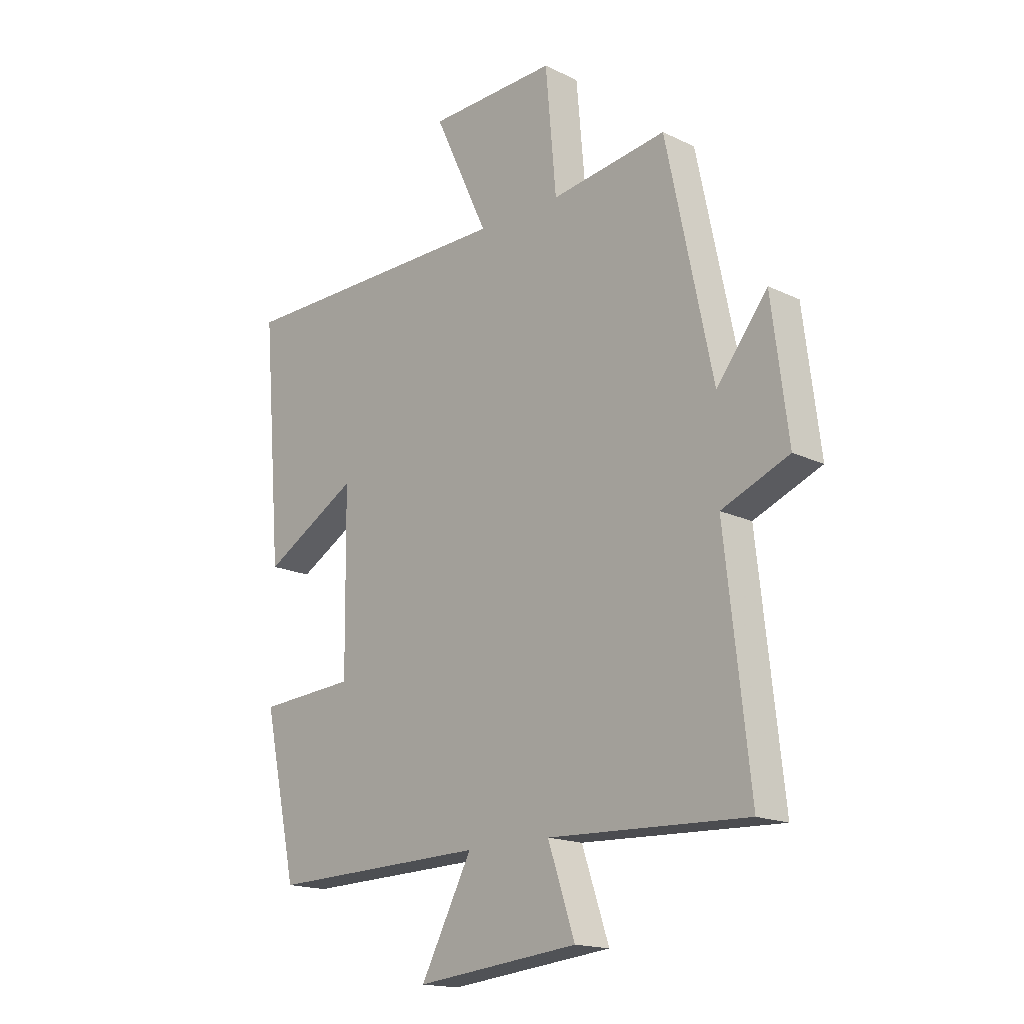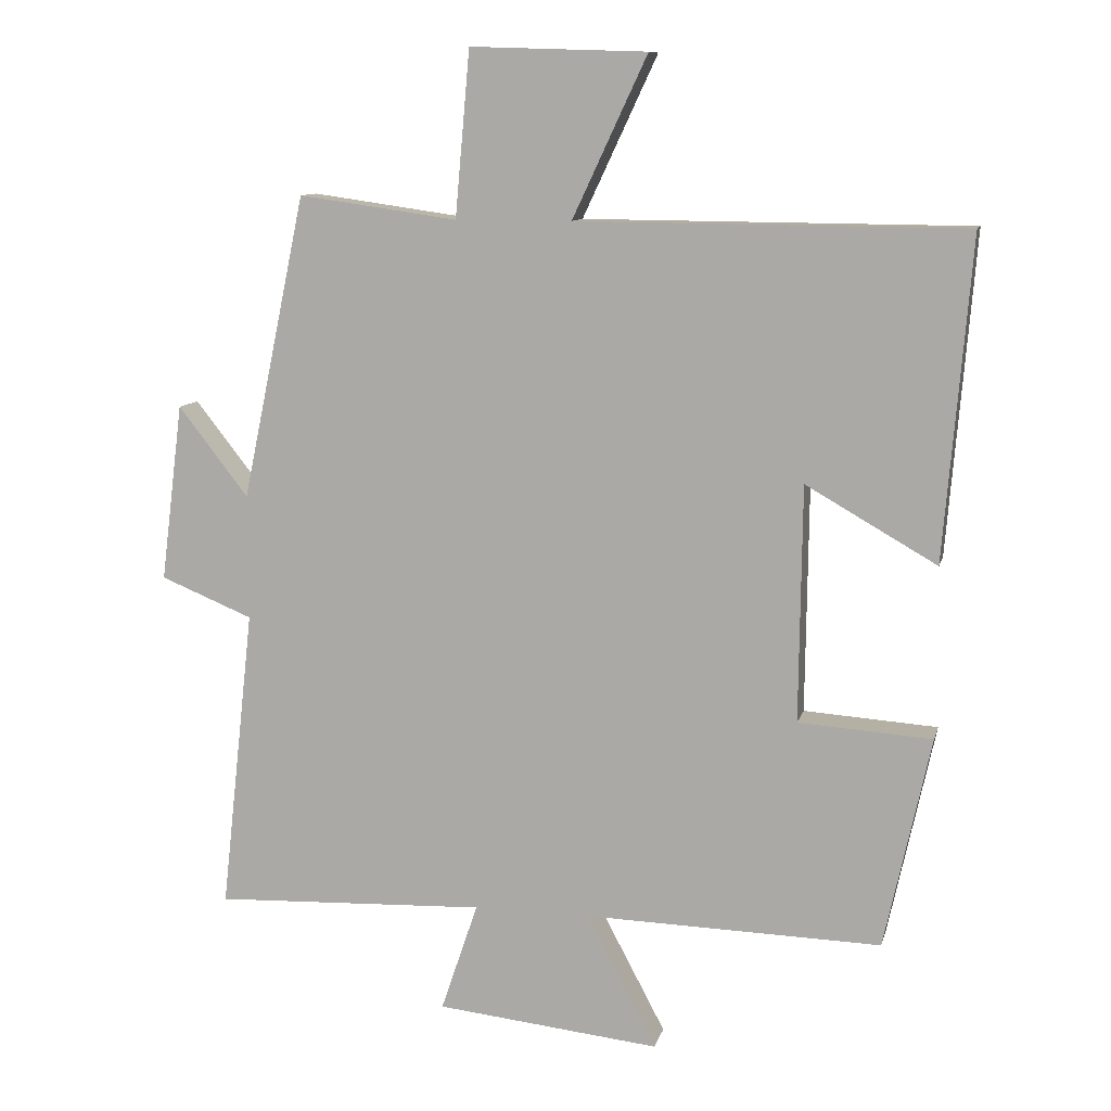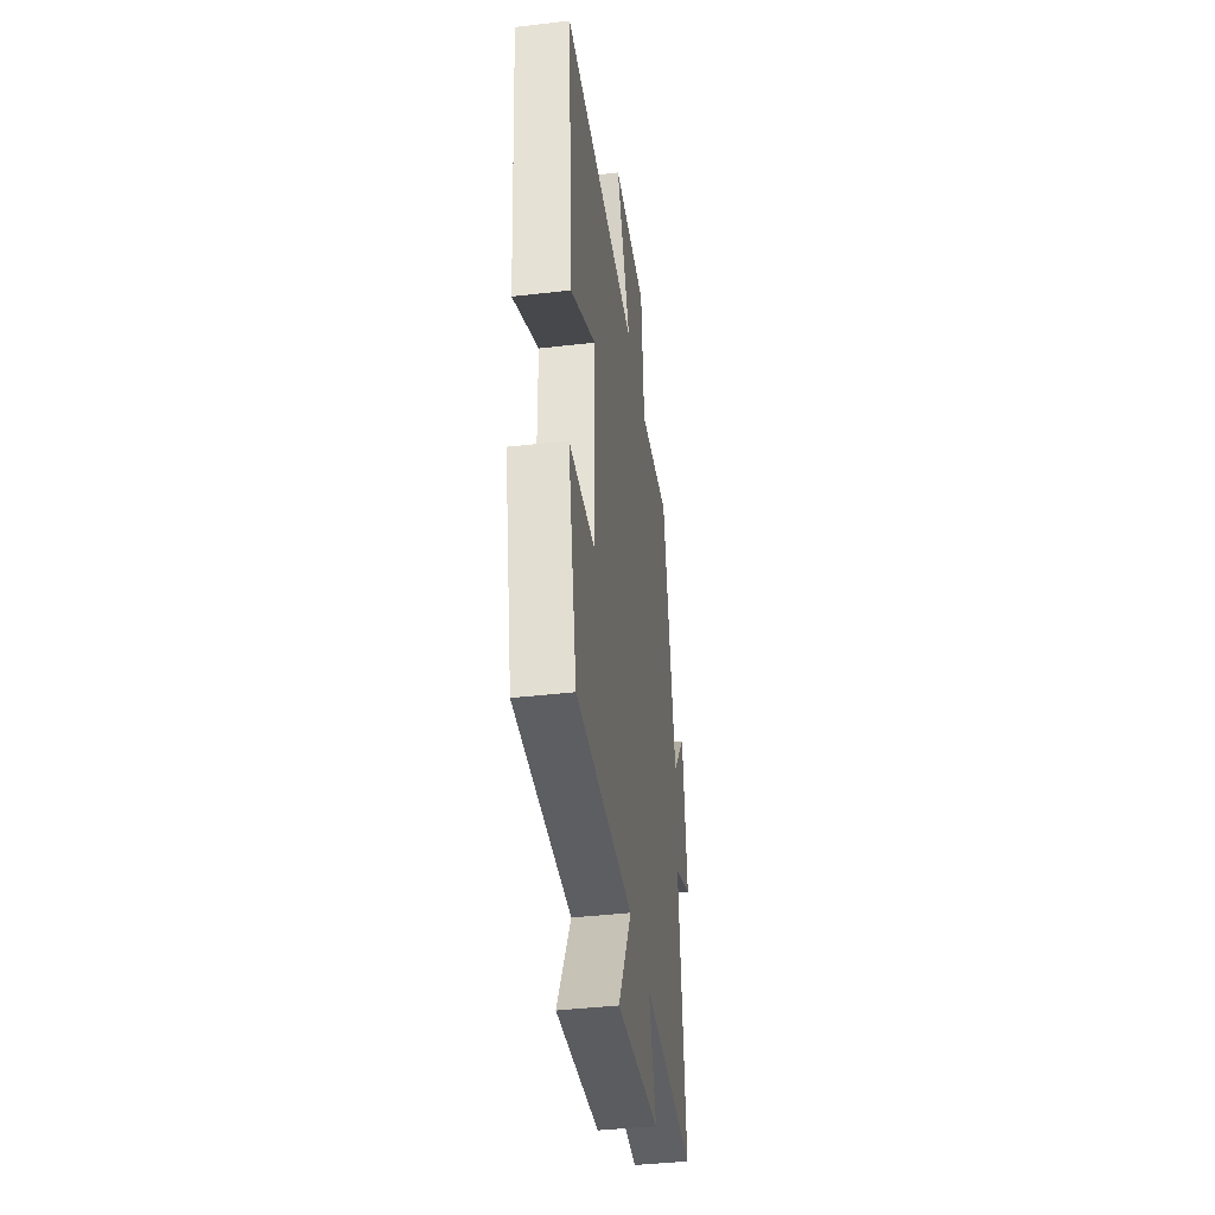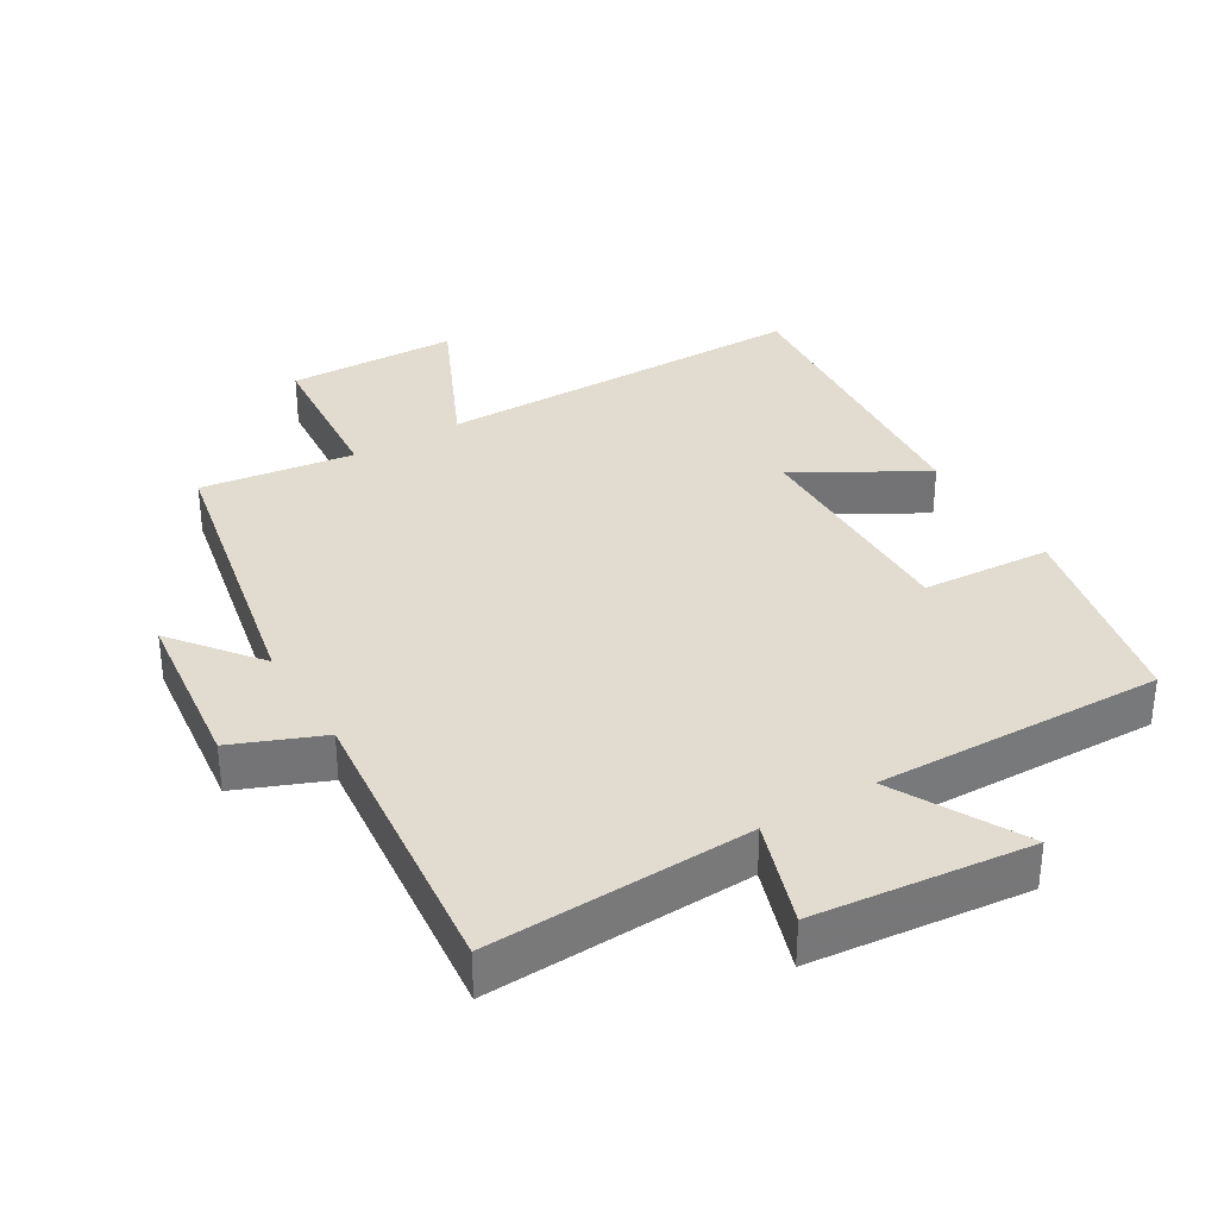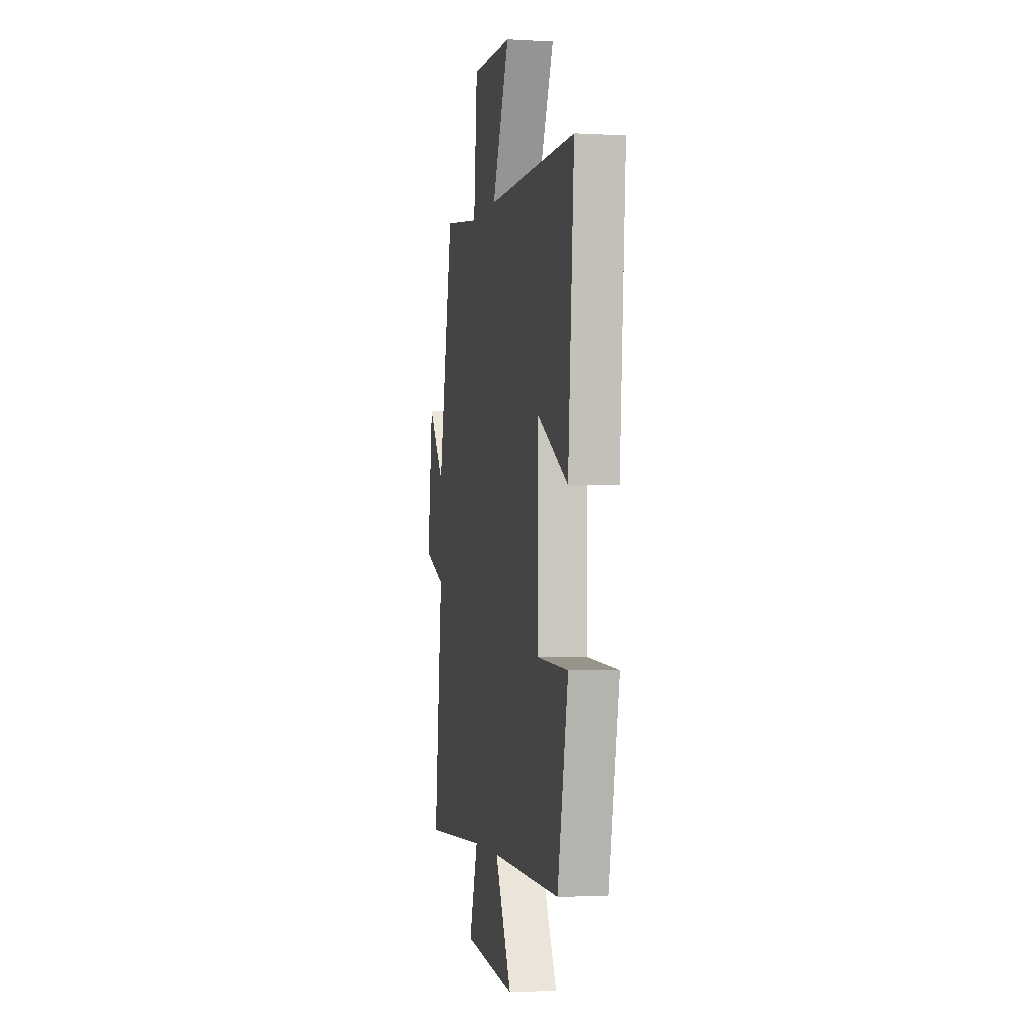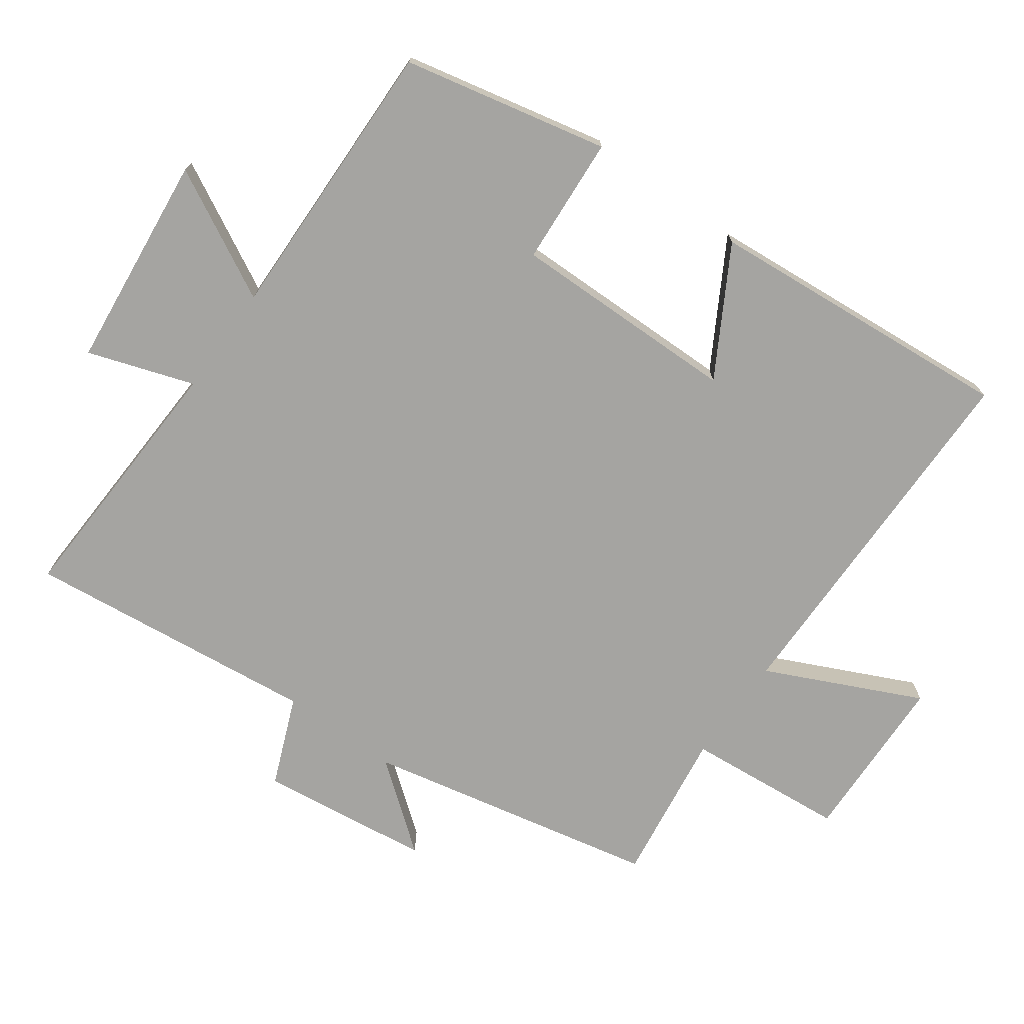
<metadata>
{"format":"obj","ext":"obj","renderer":"f3d","projection":"perspective","resolution":1024,"background":"white","views":[{"elev":-16.9,"azim":46.0,"up":"+Z"},{"elev":10.3,"azim":-166.8,"up":"+Z"},{"elev":-40.9,"azim":-81.9,"up":"+Z"},{"elev":34.2,"azim":148.9,"up":"+Y"},{"elev":-2.3,"azim":-101.4,"up":"+Z"},{"elev":-73.2,"azim":-125.8,"up":"+Y"}]}
</metadata>
<code>
v -0.538 0.07 0.496
v 0.016 0.07 0.5
v -0.091 0.07 0.729
v 0.161 0.07 0.737
v 0.182 0.07 0.5
v 0.409 0.07 0.532
v 0.5 0.07 0.098
v 0.6 0.07 0.226
v 0.632 0.07 -0.028
v 0.5 0.07 -0.082
v 0.548 0.07 -0.516
v 0.158 0.07 -0.5
v 0.211 0.07 -0.657
v -0.109 0.07 -0.691
v -0.008 0.07 -0.5
v -0.434 0.07 -0.511
v -0.5 0.07 -0.207
v -0.309 0.07 -0.194
v -0.313 0.07 0.144
v -0.5 0.07 0.037
v -0.538 0 0.496
v 0.016 0 0.5
v -0.091 0 0.729
v 0.161 0 0.737
v 0.182 0 0.5
v 0.409 0 0.532
v 0.5 0 0.098
v 0.6 0 0.226
v 0.632 0 -0.028
v 0.5 0 -0.082
v 0.548 0 -0.516
v 0.158 0 -0.5
v 0.211 0 -0.657
v -0.109 0 -0.691
v -0.008 0 -0.5
v -0.434 0 -0.511
v -0.5 0 -0.207
v -0.309 0 -0.194
v -0.313 0 0.144
v -0.5 0 0.037
f 19 20 1 2
f 18 19 2
f 15 16 17 18
f 15 18 2
f 12 13 14 15
f 12 15 2
f 10 11 12 2
f 7 8 9 10
f 5 6 7 10
f 5 10 2 3
f 3 4 5
f 22 21 40 39
f 22 39 38
f 38 37 36 35
f 22 38 35
f 35 34 33 32
f 22 35 32
f 22 32 31 30
f 30 29 28 27
f 30 27 26 25
f 23 22 30 25
f 25 24 23
f 1 21 22 2
f 2 22 23 3
f 3 23 24 4
f 4 24 25 5
f 5 25 26 6
f 6 26 27 7
f 7 27 28 8
f 8 28 29 9
f 9 29 30 10
f 10 30 31 11
f 11 31 32 12
f 12 32 33 13
f 13 33 34 14
f 14 34 35 15
f 15 35 36 16
f 16 36 37 17
f 17 37 38 18
f 18 38 39 19
f 19 39 40 20
f 20 40 21 1

</code>
